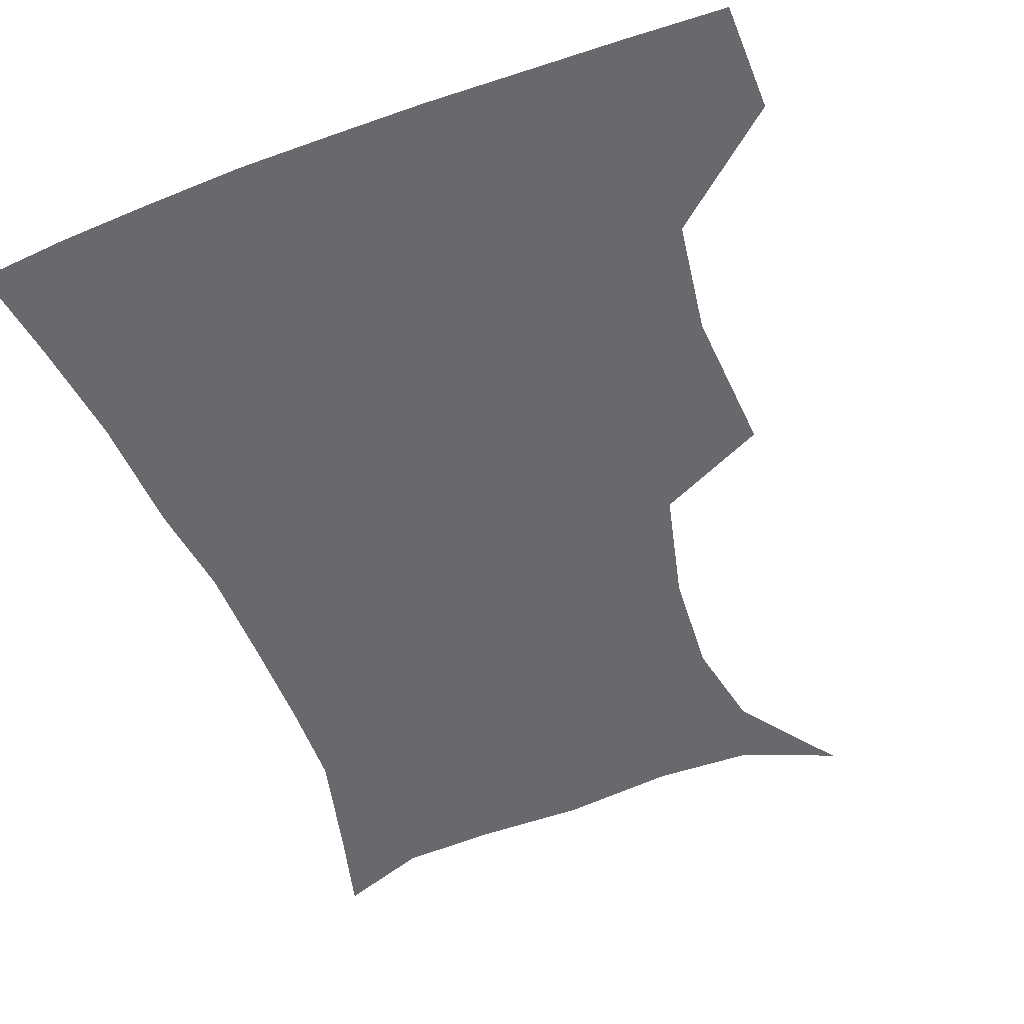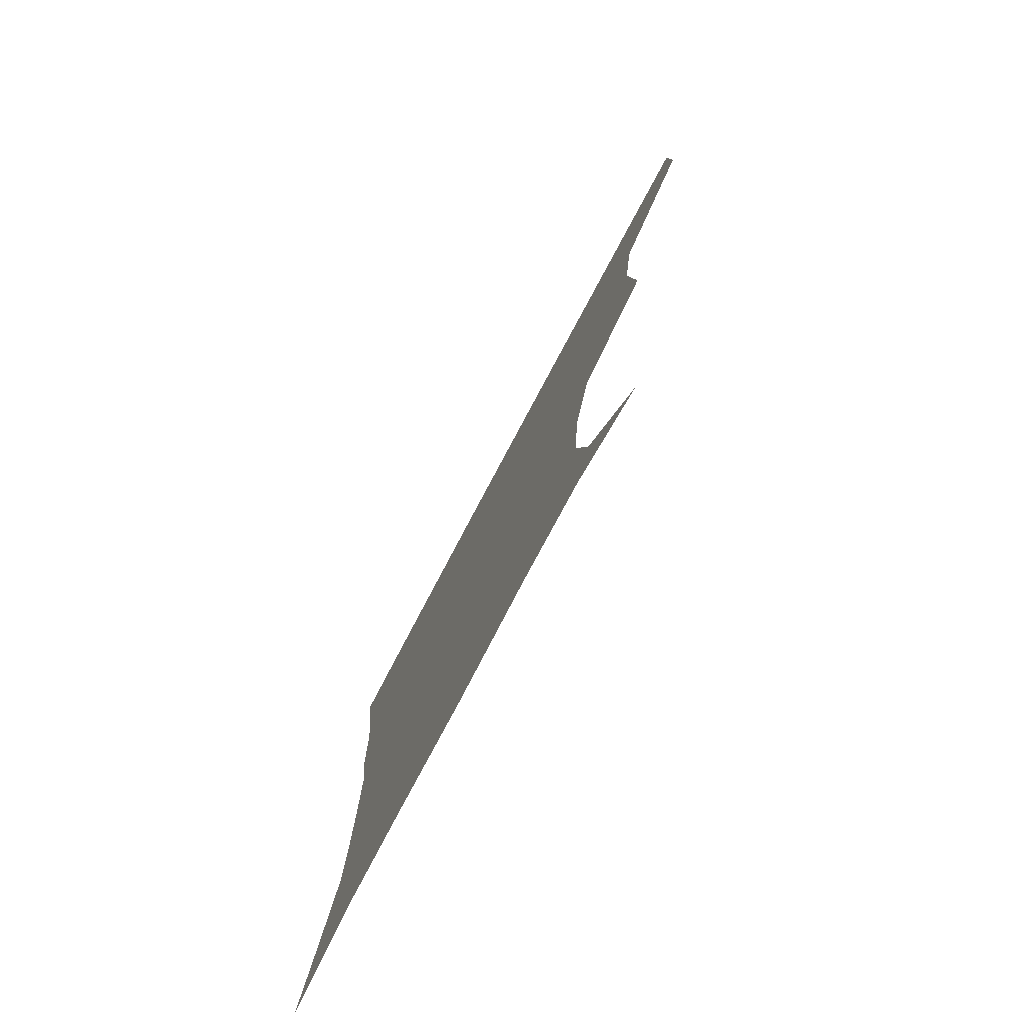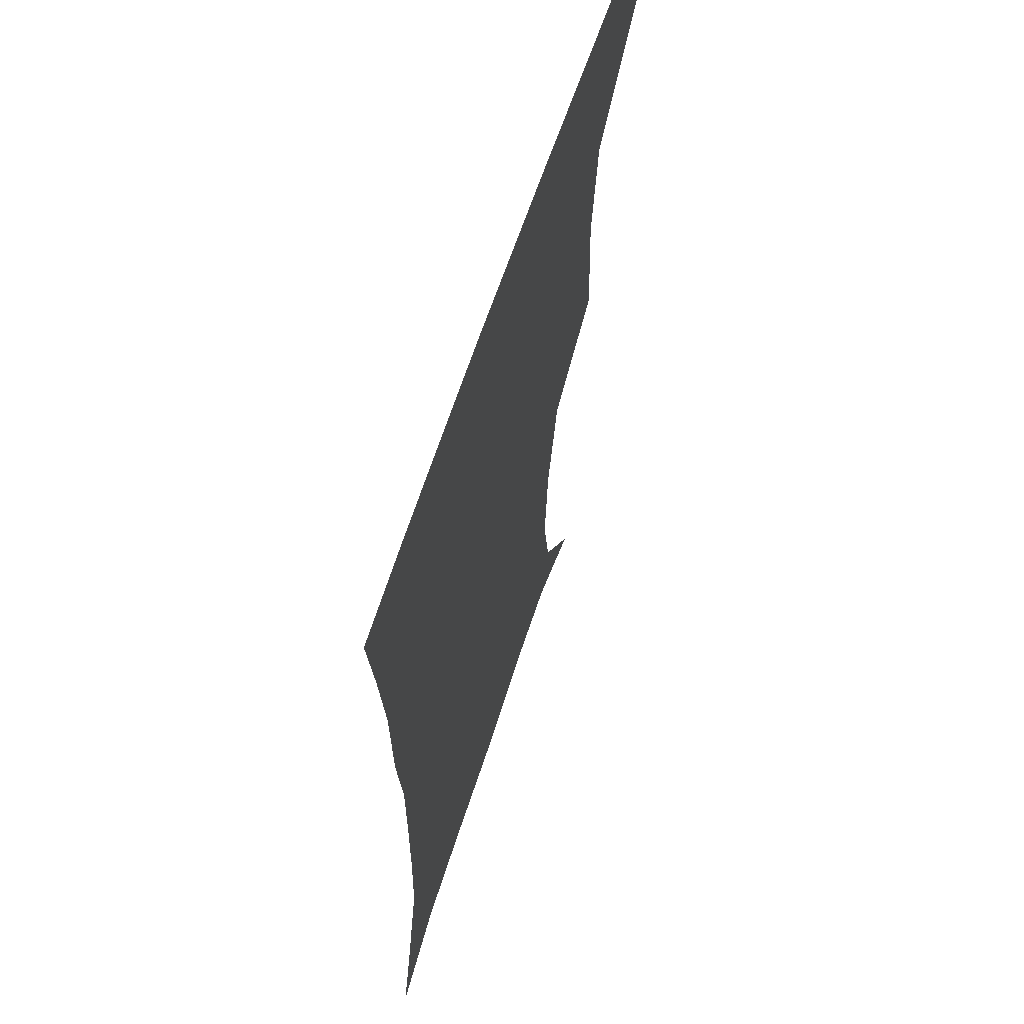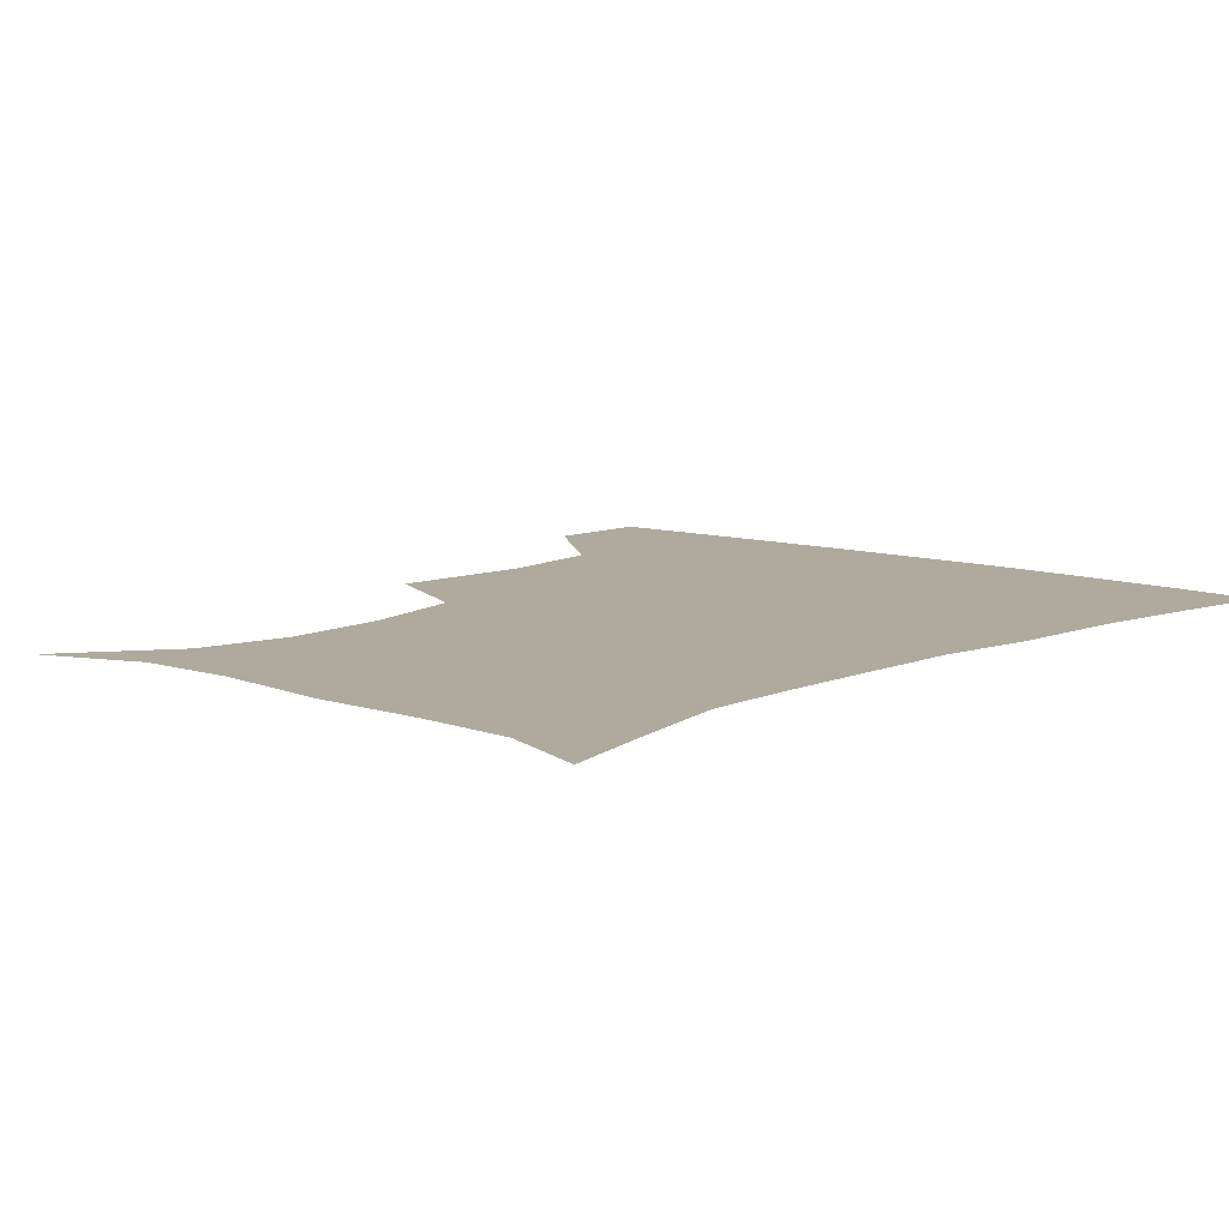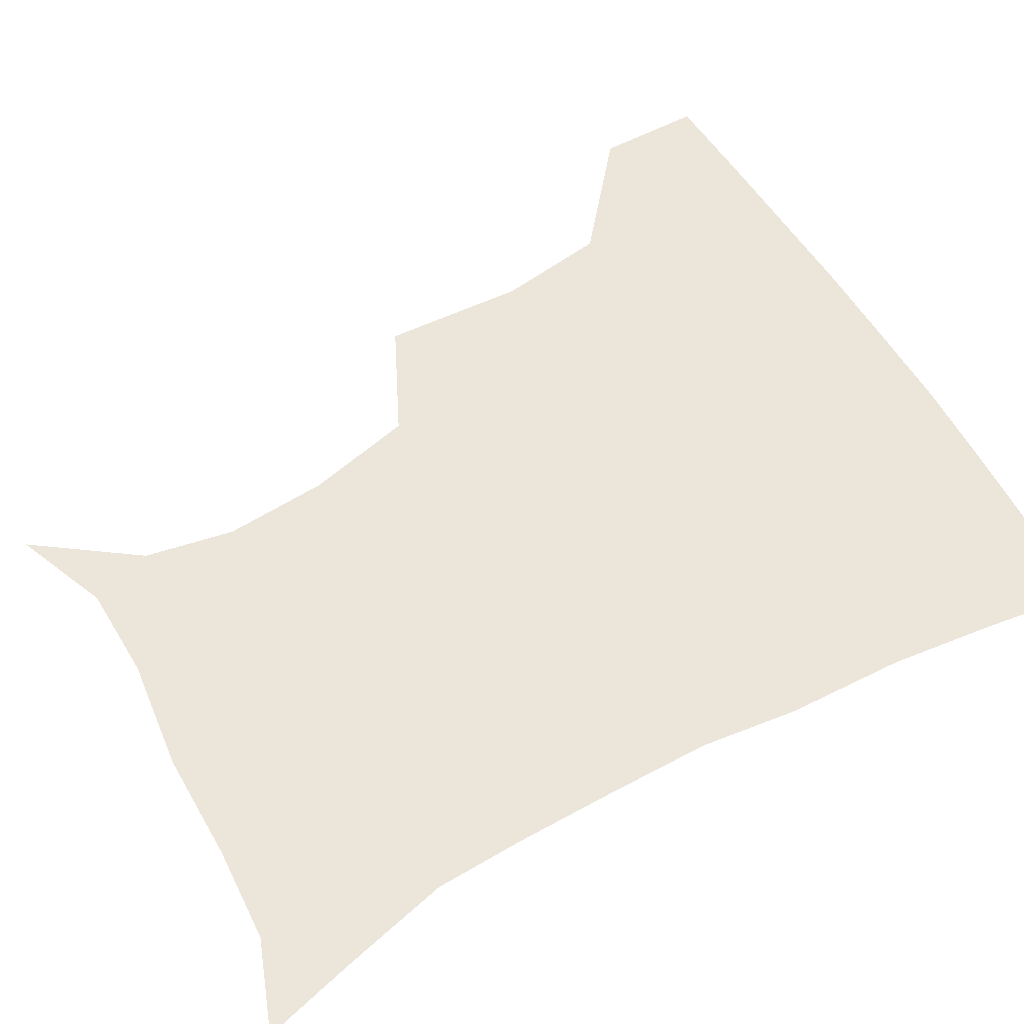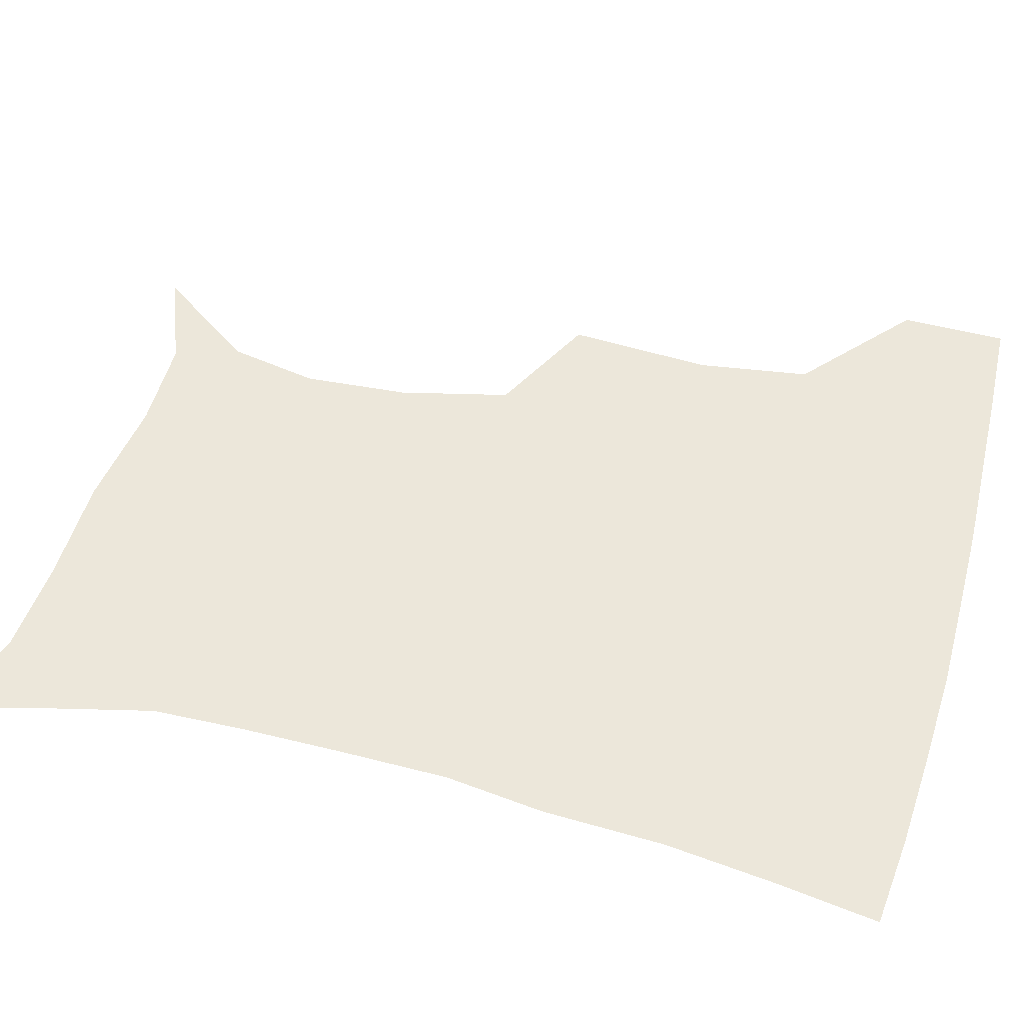
<metadata>
{"format":"obj","ext":"obj","renderer":"f3d","projection":"perspective","resolution":1024,"background":"white","views":[{"elev":-52.7,"azim":-158.5,"up":"+Z"},{"elev":-79.6,"azim":-118.1,"up":"+Y"},{"elev":62.5,"azim":107.9,"up":"+Y"},{"elev":9.2,"azim":42.0,"up":"+Z"},{"elev":56.4,"azim":60.6,"up":"+Z"},{"elev":50.9,"azim":105.8,"up":"+Z"}]}
</metadata>
<code>
v 452.2 386.7 0
v 452.3 419.3 0
v 490.1 278.6 0
v 492.5 323 0
v 487.2 357.4 0
v 484.9 390.5 0
v 482.9 420.8 0
v 506.8 136.1 0
v 529.7 167.8 0
v 534.9 195.9 0
v 532.4 228.2 0
v 524 262 0
v 521 301.2 0
v 519.4 334.1 0
v 517.1 364.2 0
v 514.7 392.6 0
v 512.8 422 0
v 536.6 147.8 0
v 554.2 181.3 0
v 555.7 212.3 0
v 552.9 243.7 0
v 549 274.2 0
v 546.9 305.5 0
v 546.3 338.5 0
v 545.1 366 0
v 544.4 393.8 0
v 542.1 423.1 0
v 566 148.5 0
v 577.1 184 0
v 577.8 219.8 0
v 576 249.9 0
v 574.4 280 0
v 573.8 312.3 0
v 573.5 340.6 0
v 573.9 368.5 0
v 572.9 394.6 0
v 571.4 423.4 0
v 601.3 144.4 0
v 602.2 187.6 0
v 601.5 218 0
v 599.4 249.5 0
v 598.7 283.5 0
v 599.1 313.2 0
v 600 341.6 0
v 600.8 368.5 0
v 601.4 394.9 0
v 600.2 423.6 0
v 635.6 144.5 0
v 627.2 185 0
v 623.8 221.5 0
v 623 252.1 0
v 623.3 281 0
v 624.3 309.5 0
v 625.3 340.3 0
v 627.6 367.8 0
v 629.8 394.9 0
v 631.1 422.4 0
v 664.9 142.8 0
v 653 180.6 0
v 647.2 214.9 0
v 646.5 244.8 0
v 646.6 275.2 0
v 648.1 304.9 0
v 651.6 332.6 0
v 653.8 364 0
v 656.6 394 0
v 659.9 420.9 0
v 692.7 132.3 0
v 684.9 161.1 0
v 676.4 195 0
v 675.2 223.3 0
v 674.9 253.9 0
v 674.9 286.9 0
v 678.5 317.2 0
v 679.6 354.2 0
v 683.4 387.8 0
v 687.6 418.3 0
v 691 451 0
f 5 6 1
f 1 6 2
f 6 7 2
f 12 13 3
f 3 13 4
f 13 14 4
f 4 14 5
f 14 15 5
f 5 15 6
f 15 16 6
f 6 16 7
f 16 17 7
f 8 18 9
f 18 19 9
f 9 19 10
f 19 20 10
f 10 20 11
f 20 21 11
f 11 21 12
f 21 22 12
f 12 22 13
f 22 23 13
f 13 23 14
f 23 24 14
f 14 24 15
f 24 25 15
f 15 25 16
f 25 26 16
f 16 26 17
f 26 27 17
f 18 28 19
f 28 29 19
f 19 29 20
f 29 30 20
f 20 30 21
f 30 31 21
f 21 31 22
f 31 32 22
f 22 32 23
f 32 33 23
f 23 33 24
f 33 34 24
f 24 34 25
f 34 35 25
f 25 35 26
f 35 36 26
f 26 36 27
f 36 37 27
f 28 38 29
f 38 39 29
f 29 39 30
f 39 40 30
f 30 40 31
f 40 41 31
f 31 41 32
f 41 42 32
f 32 42 33
f 42 43 33
f 33 43 34
f 43 44 34
f 34 44 35
f 44 45 35
f 35 45 36
f 45 46 36
f 36 46 37
f 46 47 37
f 38 48 39
f 48 49 39
f 39 49 40
f 49 50 40
f 40 50 41
f 50 51 41
f 41 51 42
f 51 52 42
f 42 52 43
f 52 53 43
f 43 53 44
f 53 54 44
f 44 54 45
f 54 55 45
f 45 55 46
f 55 56 46
f 46 56 47
f 56 57 47
f 48 58 49
f 58 59 49
f 49 59 50
f 59 60 50
f 50 60 51
f 60 61 51
f 51 61 52
f 61 62 52
f 52 62 53
f 62 63 53
f 53 63 54
f 63 64 54
f 54 64 55
f 64 65 55
f 55 65 56
f 65 66 56
f 56 66 57
f 66 67 57
f 58 68 59
f 68 69 59
f 59 69 60
f 69 70 60
f 60 70 61
f 70 71 61
f 61 71 62
f 71 72 62
f 62 72 63
f 72 73 63
f 63 73 64
f 73 74 64
f 64 74 65
f 74 75 65
f 65 75 66
f 75 76 66
f 66 76 67
f 76 77 67

</code>
